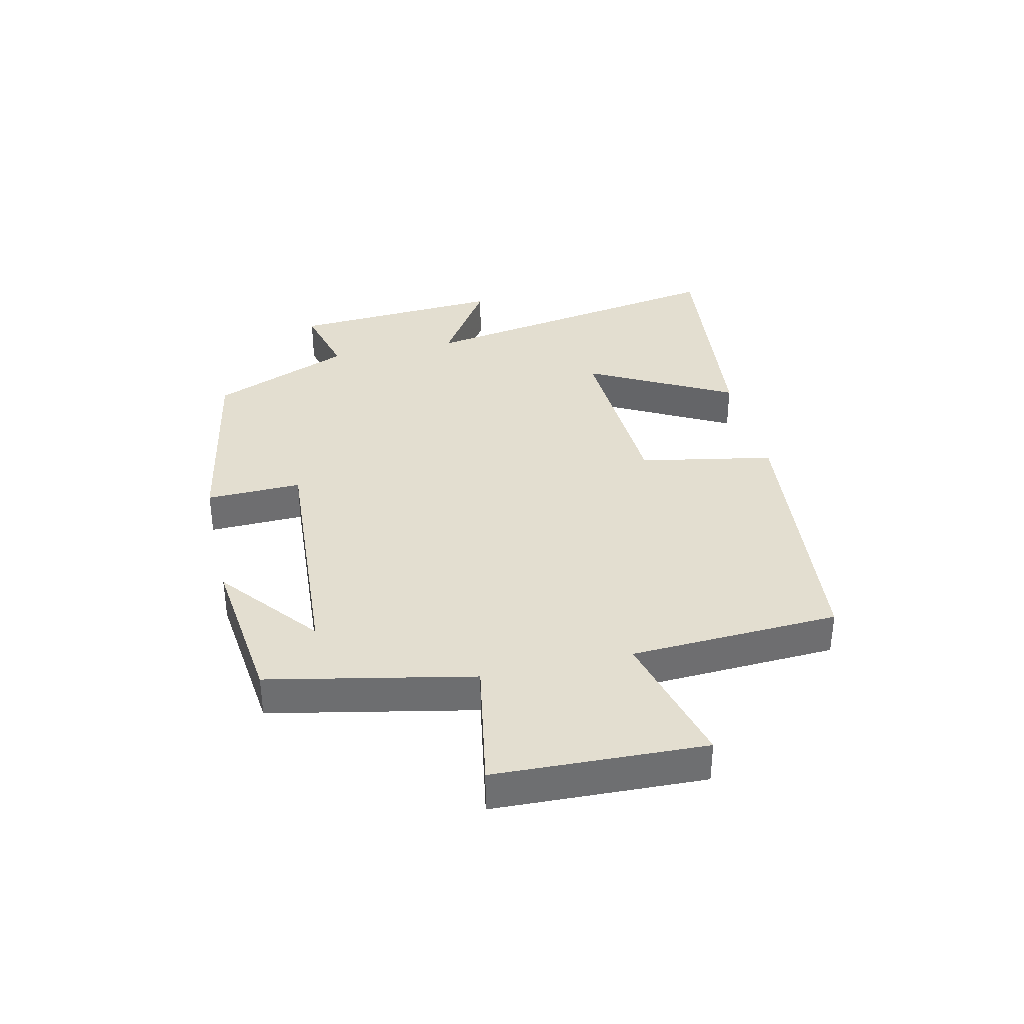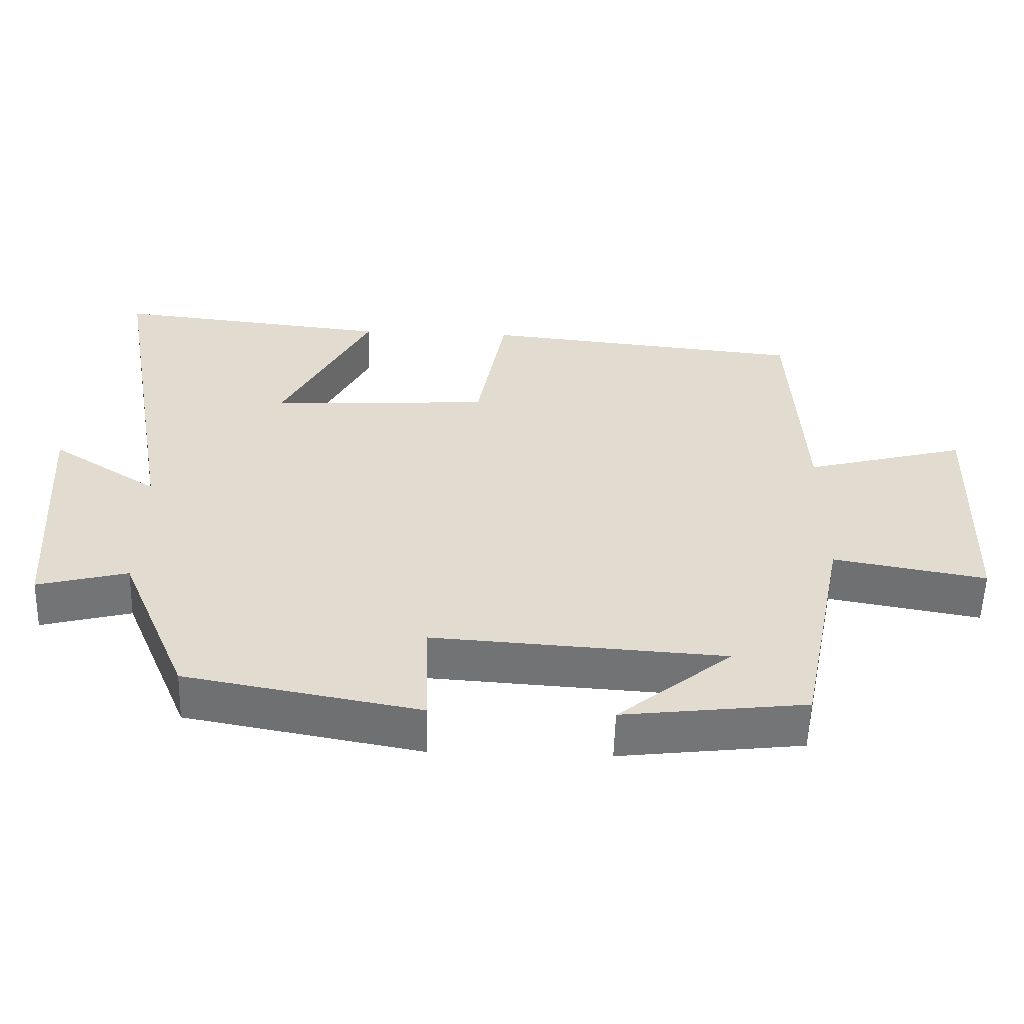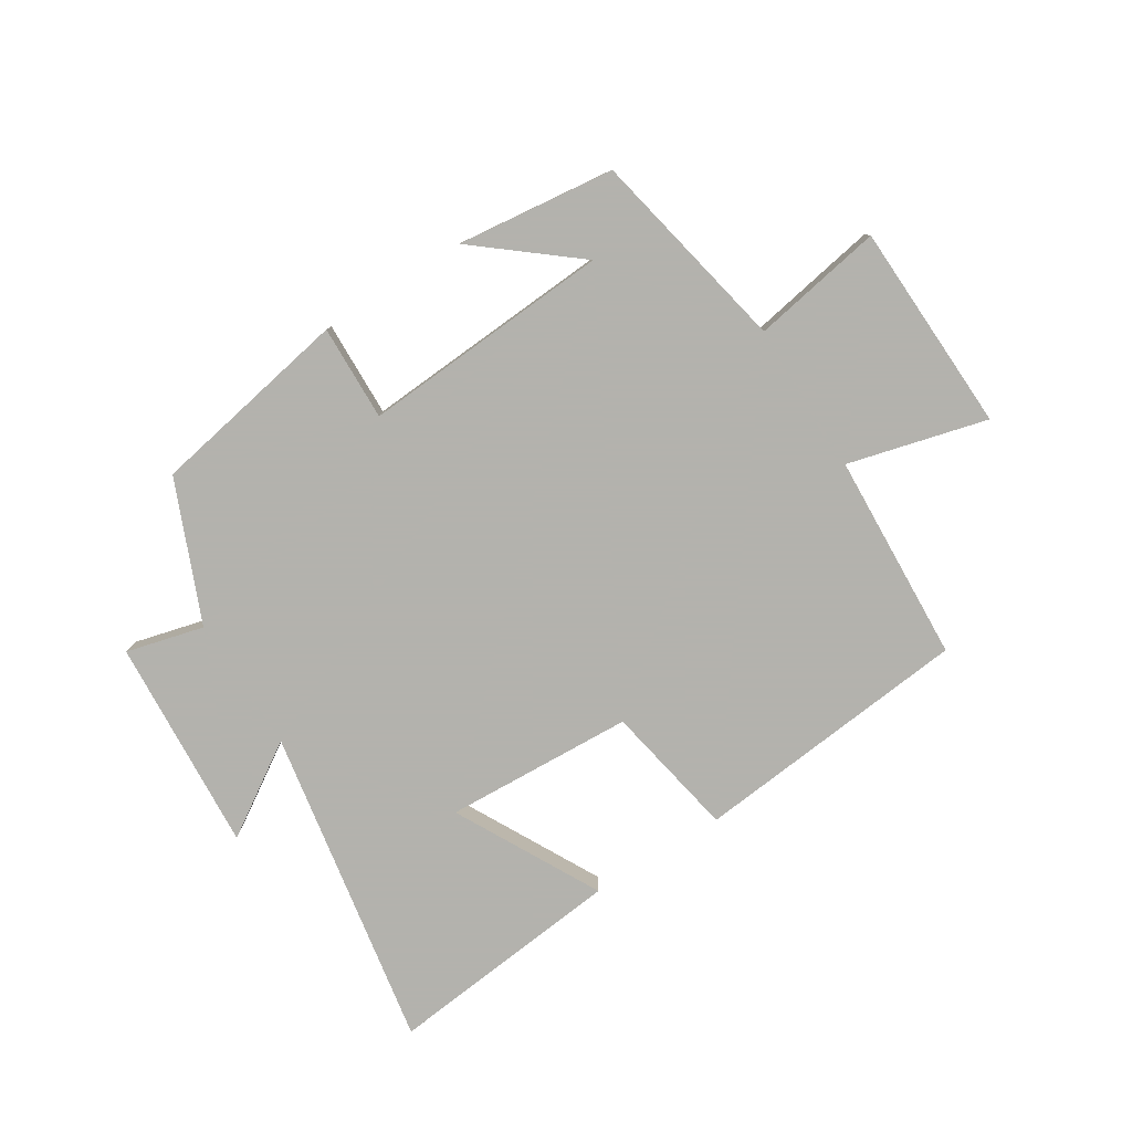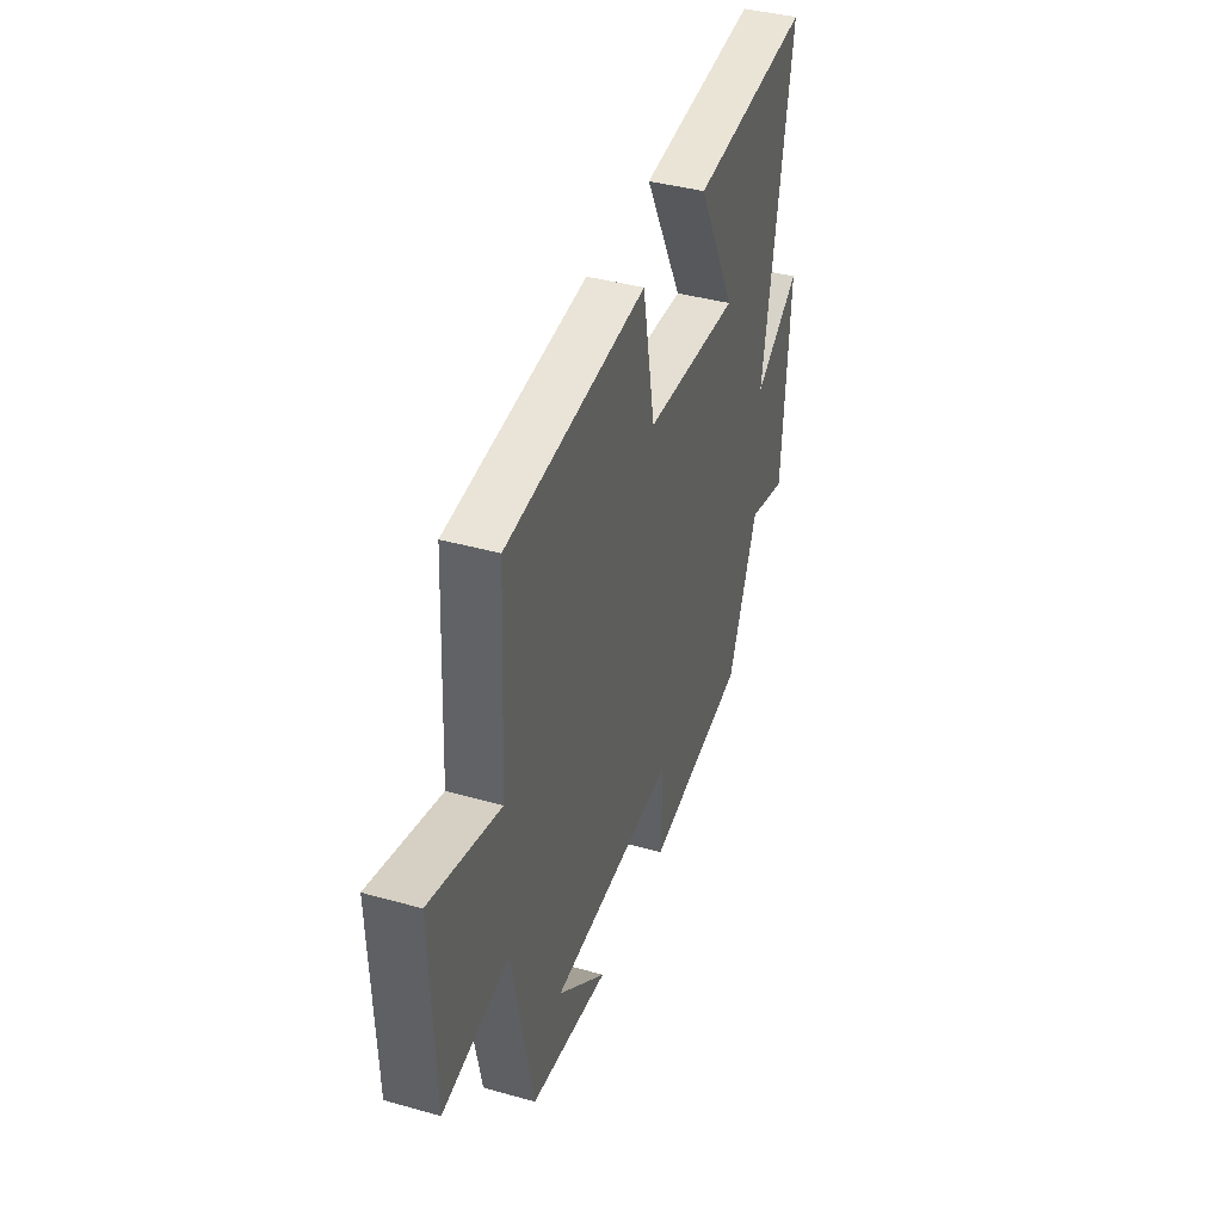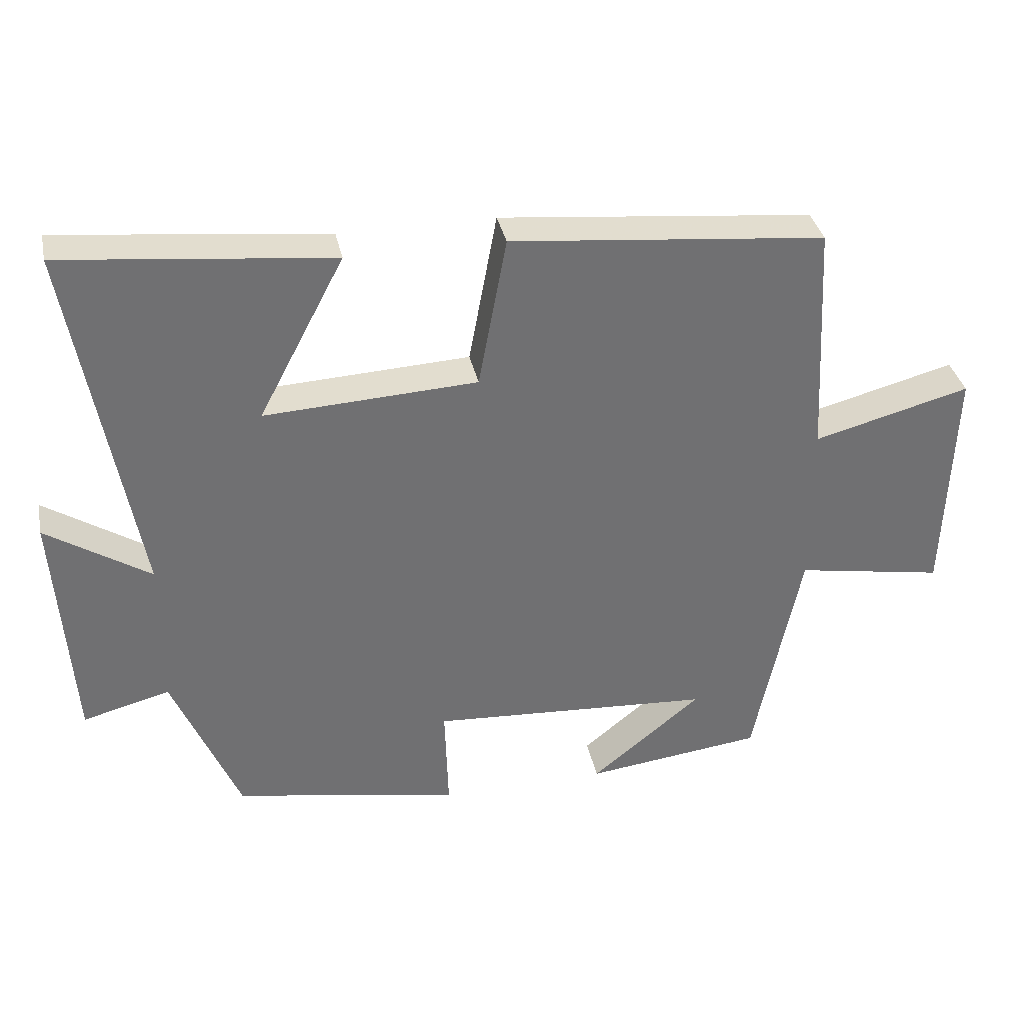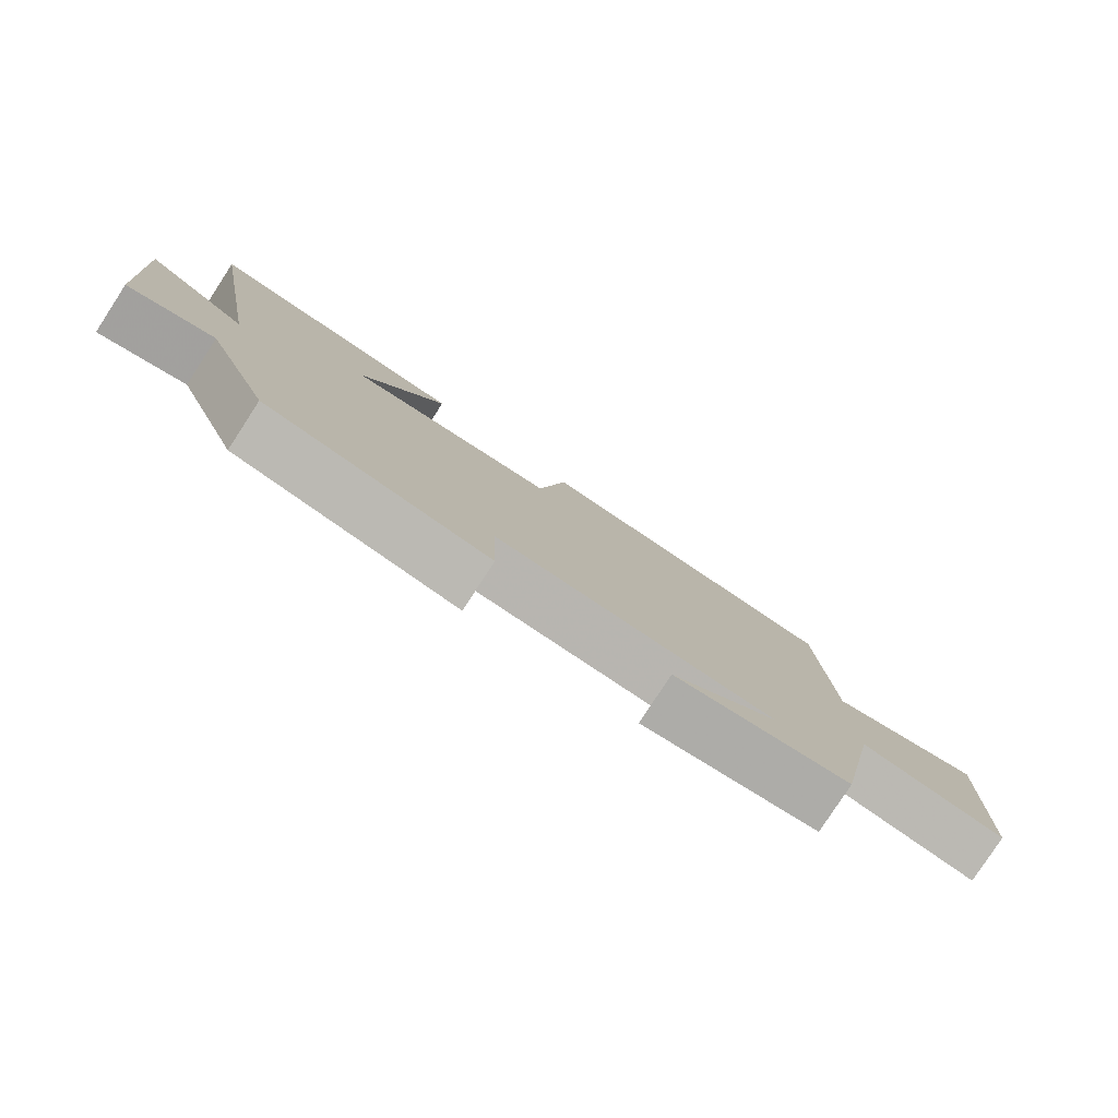
<metadata>
{"format":"obj","ext":"obj","renderer":"f3d","projection":"perspective","resolution":1024,"background":"white","views":[{"elev":35.9,"azim":-102.7,"up":"+Y"},{"elev":-56.2,"azim":178.3,"up":"+Z"},{"elev":-79.4,"azim":-147.7,"up":"+Y"},{"elev":39.7,"azim":-70.8,"up":"+Z"},{"elev":35.4,"azim":168.2,"up":"+Z"},{"elev":-79.9,"azim":146.9,"up":"+Z"}]}
</metadata>
<code>
v -0.432 0.07 -0.469
v -0.5 0.07 -0.134
v -0.716 0.07 -0.172
v -0.728 0.07 0.172
v -0.5 0.07 0.112
v -0.482 0.07 0.455
v -0.024 0.07 0.5
v 0.017 0.07 0.279
v 0.327 0.07 0.263
v 0.202 0.07 0.5
v 0.594 0.07 0.541
v 0.5 0.07 0.012
v 0.651 0.07 0.109
v 0.627 0.07 -0.243
v 0.5 0.07 -0.21
v 0.403 0.07 -0.44
v 0.073 0.07 -0.5
v 0.078 0.07 -0.343
v -0.334 0.07 -0.369
v -0.173 0.07 -0.5
v -0.432 0 -0.469
v -0.5 0 -0.134
v -0.716 0 -0.172
v -0.728 0 0.172
v -0.5 0 0.112
v -0.482 0 0.455
v -0.024 0 0.5
v 0.017 0 0.279
v 0.327 0 0.263
v 0.202 0 0.5
v 0.594 0 0.541
v 0.5 0 0.012
v 0.651 0 0.109
v 0.627 0 -0.243
v 0.5 0 -0.21
v 0.403 0 -0.44
v 0.073 0 -0.5
v 0.078 0 -0.343
v -0.334 0 -0.369
v -0.173 0 -0.5
f 19 20 1
f 15 16 17 18
f 15 18 19
f 12 13 14 15
f 12 15 19
f 9 10 11 12
f 8 9 12 19
f 19 1 2
f 8 19 2
f 7 8 2
f 6 7 2
f 5 6 2
f 2 3 4 5
f 21 40 39
f 38 37 36 35
f 39 38 35
f 35 34 33 32
f 39 35 32
f 32 31 30 29
f 39 32 29 28
f 22 21 39
f 22 39 28
f 22 28 27
f 22 27 26
f 22 26 25
f 25 24 23 22
f 1 21 22 2
f 2 22 23 3
f 3 23 24 4
f 4 24 25 5
f 5 25 26 6
f 6 26 27 7
f 7 27 28 8
f 8 28 29 9
f 9 29 30 10
f 10 30 31 11
f 11 31 32 12
f 12 32 33 13
f 13 33 34 14
f 14 34 35 15
f 15 35 36 16
f 16 36 37 17
f 17 37 38 18
f 18 38 39 19
f 19 39 40 20
f 20 40 21 1

</code>
